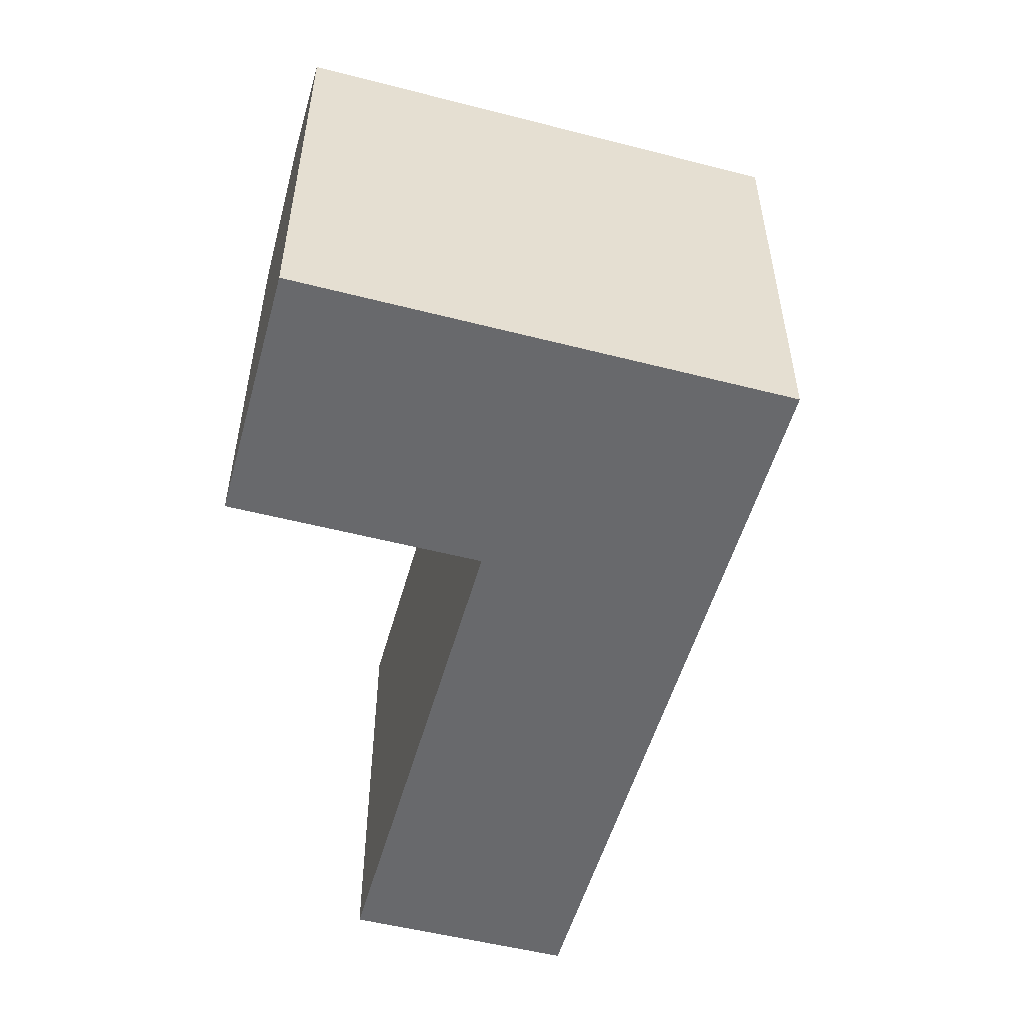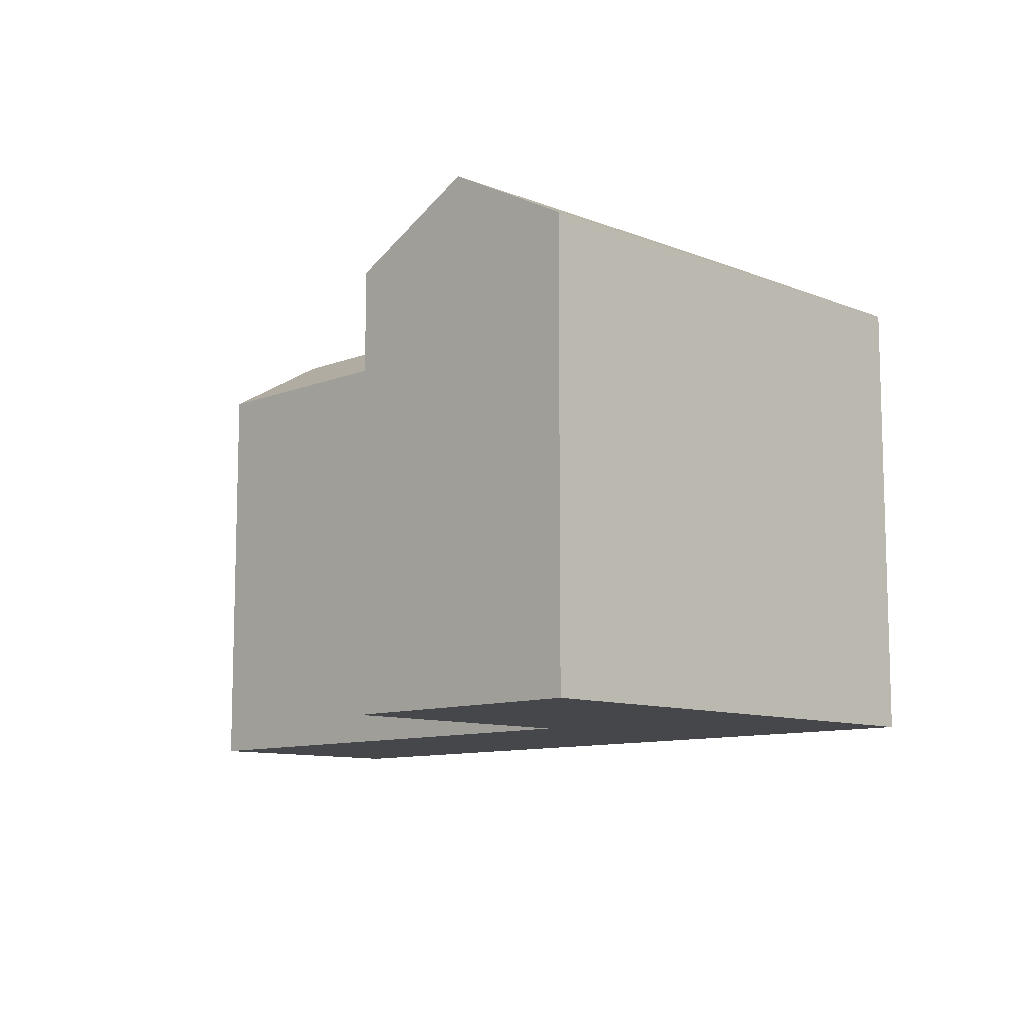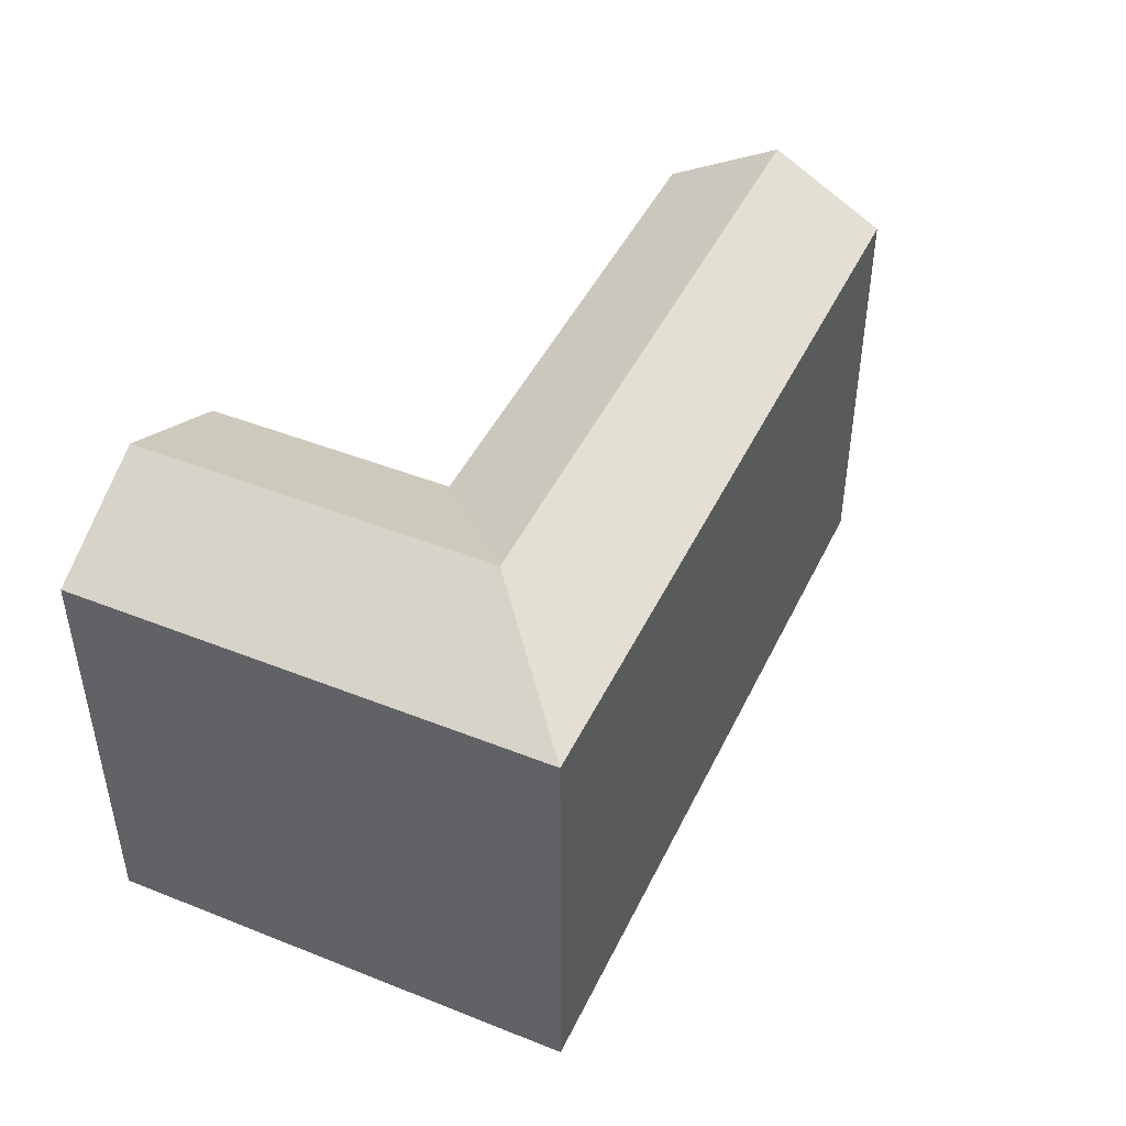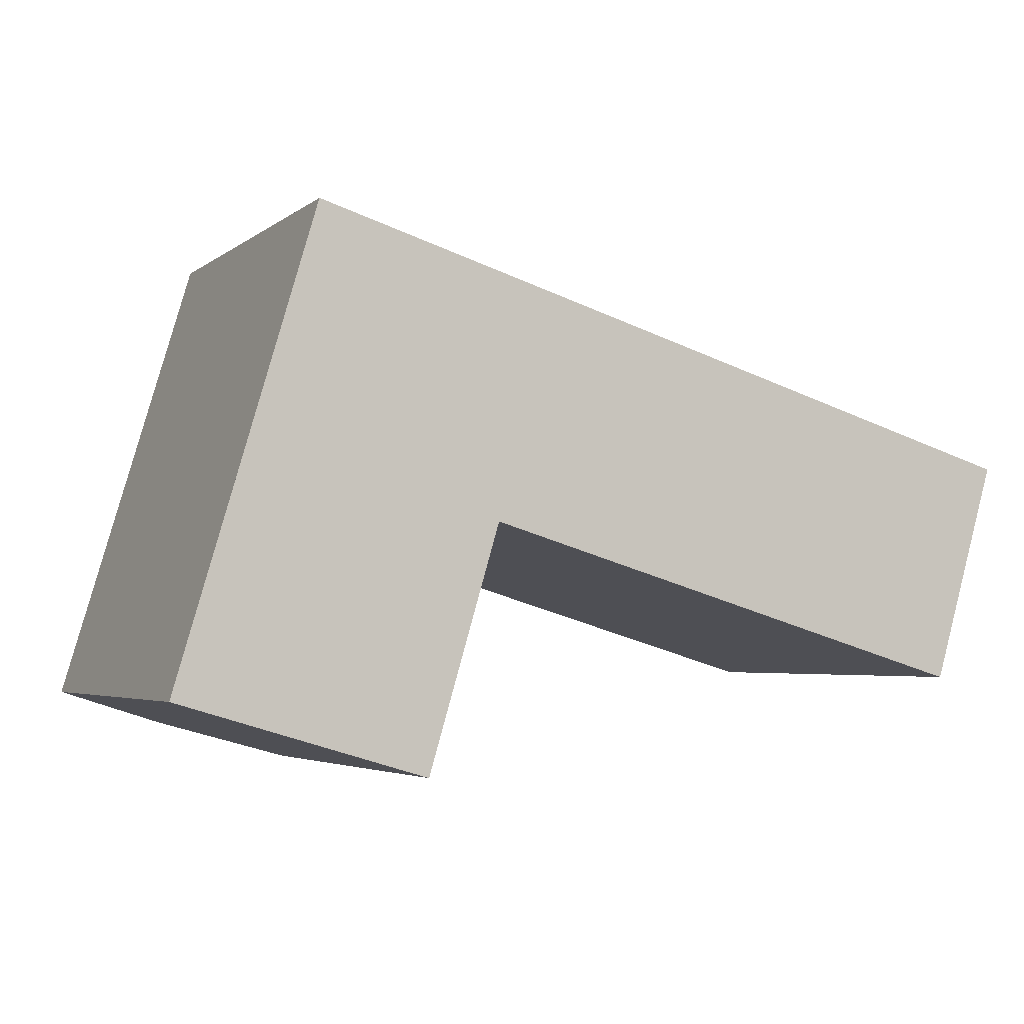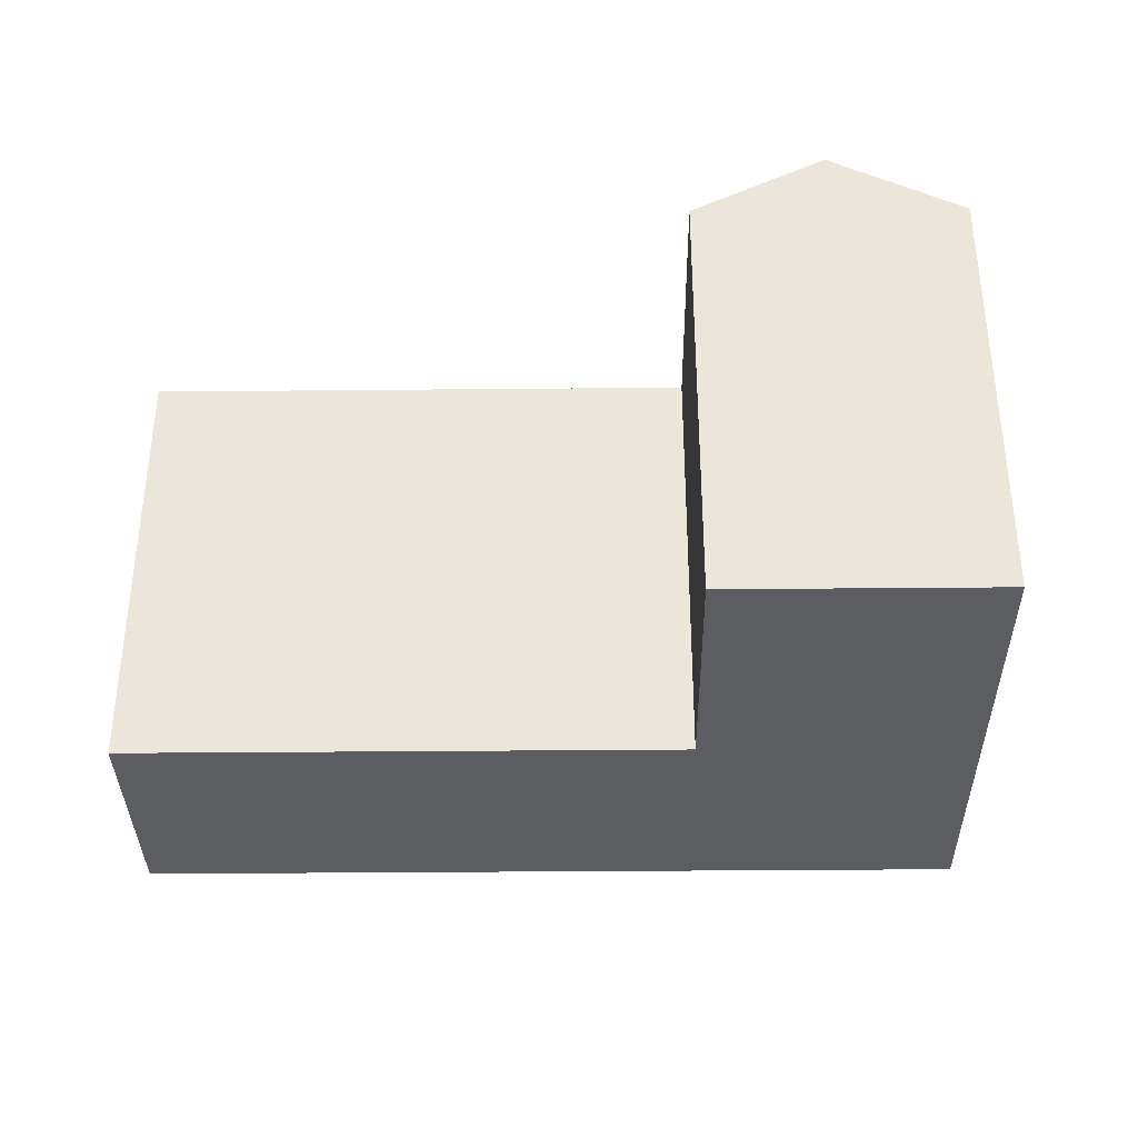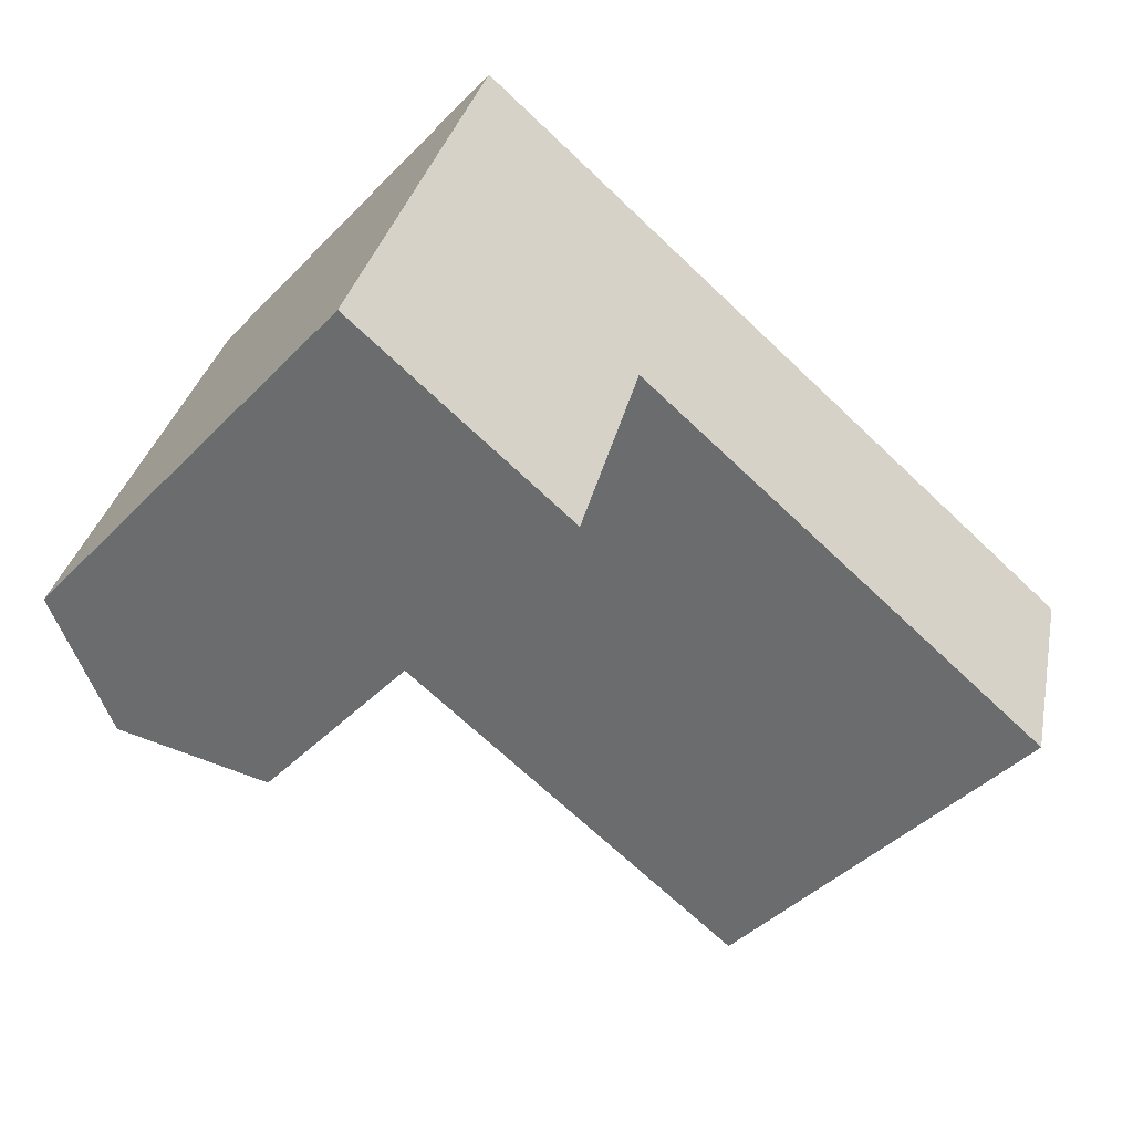
<metadata>
{"format":"obj","ext":"obj","renderer":"f3d","projection":"perspective","resolution":1024,"background":"white","views":[{"elev":-52.8,"azim":-88.9,"up":"+Y"},{"elev":-10.2,"azim":-118.3,"up":"+Y"},{"elev":45.7,"azim":-48.9,"up":"+Y"},{"elev":-3.7,"azim":-24.9,"up":"+Z"},{"elev":-35.7,"azim":-162.8,"up":"+Y"},{"elev":-44.6,"azim":-40.9,"up":"+Z"}]}
</metadata>
<code>
v  11.85 25.57 16.32
v  0.0004731 22.17 -0.0007007
v  7.1 22.17 23.96
v  6.43 25.57 -1.906
v  46.4 22.17 12.32
v  44.7 25.57 6.584
v  16.56 22.17 8.68
v  12.86 22.17 -3.811
v  43 22.17 0.8476
v  46.4 -7.545e-16 12.32
v  16.56 -5.315e-16 8.68
v  43 -5.194e-17 0.8483
v  7.1 -1.467e-15 23.96
v  0 0 0
v  3.7 -7.648e-16 12.49
v  12.86 2.333e-16 -3.81
g defaultobject
f 1 2 3
f 2 1 4
f 5 1 3
f 1 5 6
f 7 4 1
f 4 7 8
f 9 1 6
f 1 9 7
f 10 11 12
f 11 10 13
f 11 13 14
f 14 13 15
f 14 16 11
f 10 3 13
f 3 10 5
f 14 3 2
f 3 14 13
f 13 14 15
f 14 8 16
f 8 14 2
f 8 2 4
f 16 7 11
f 7 16 8
f 12 7 9
f 7 12 11
f 12 5 10
f 5 12 9
f 5 9 6

</code>
